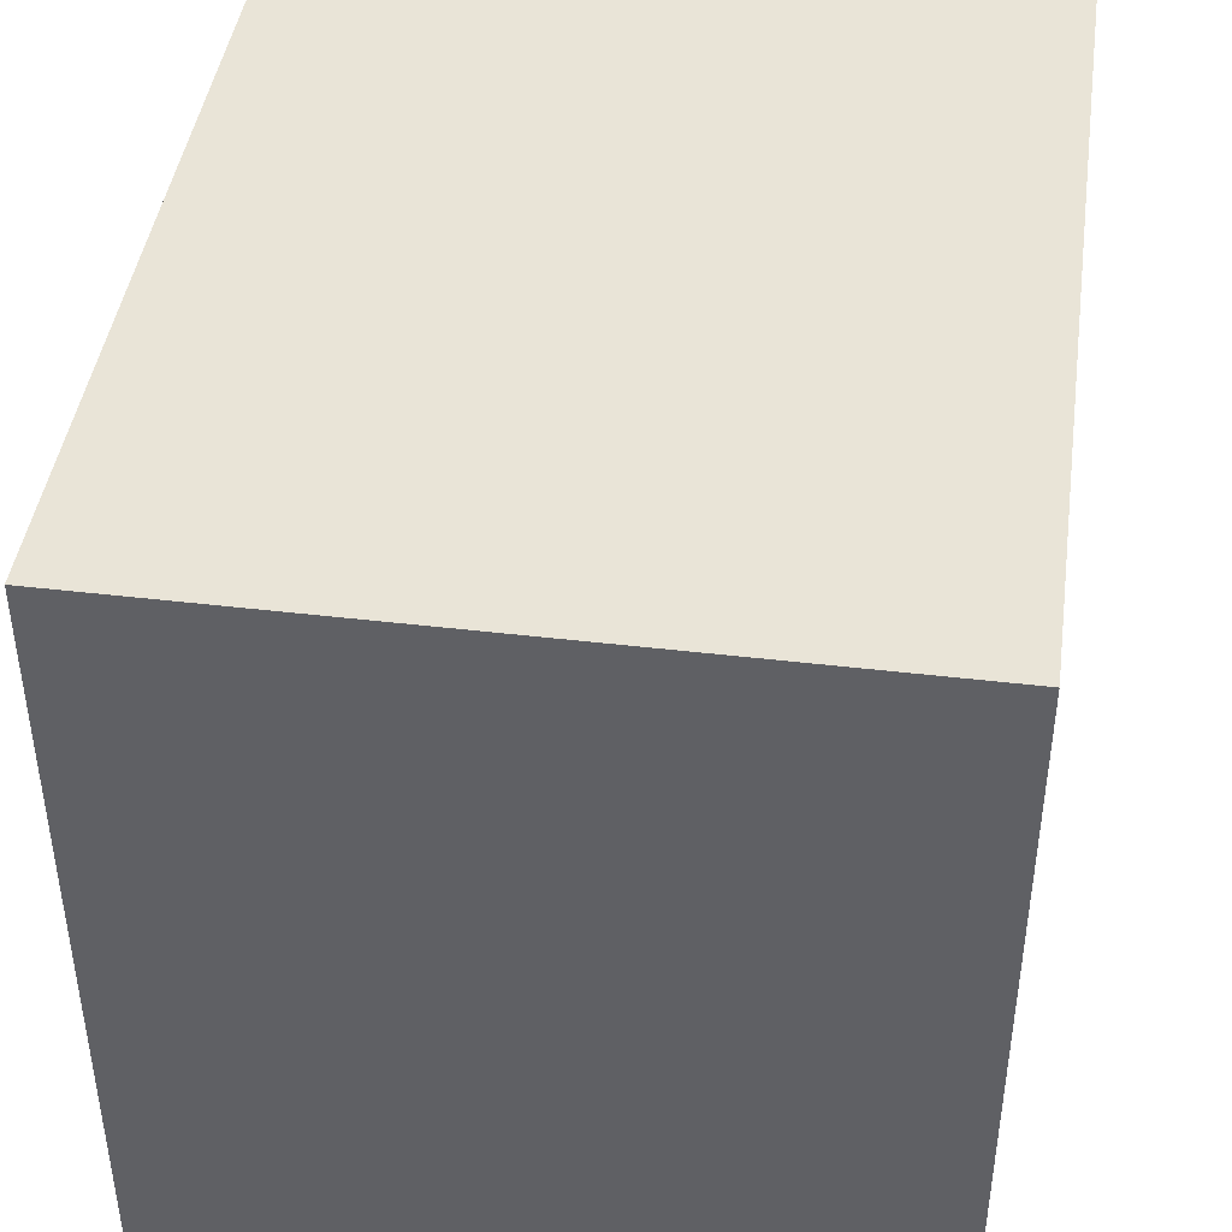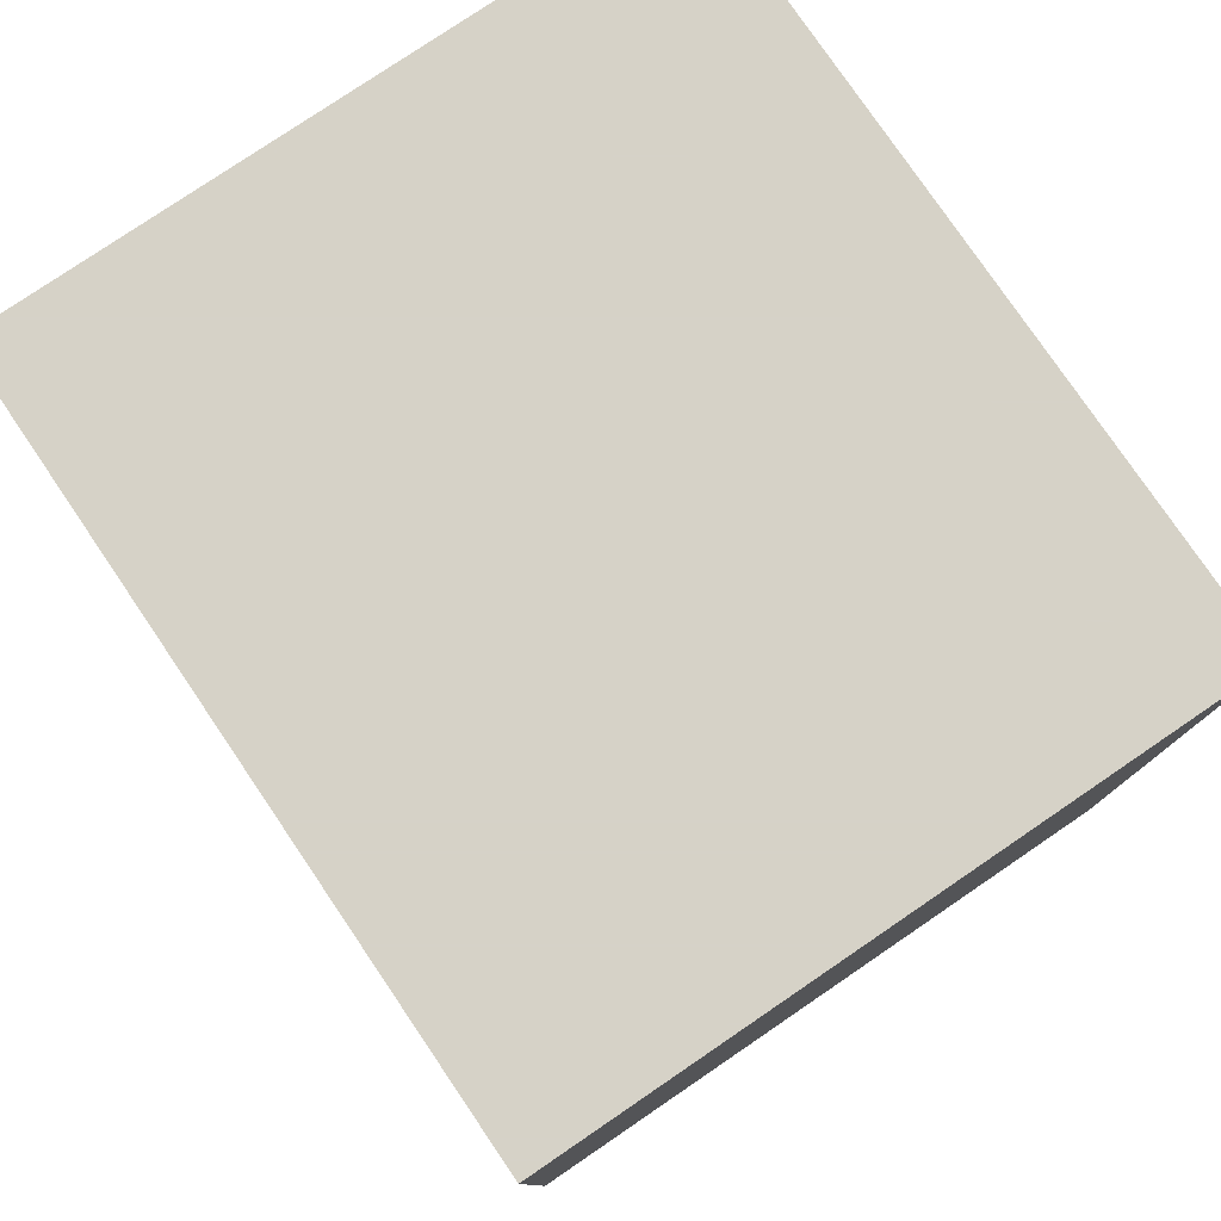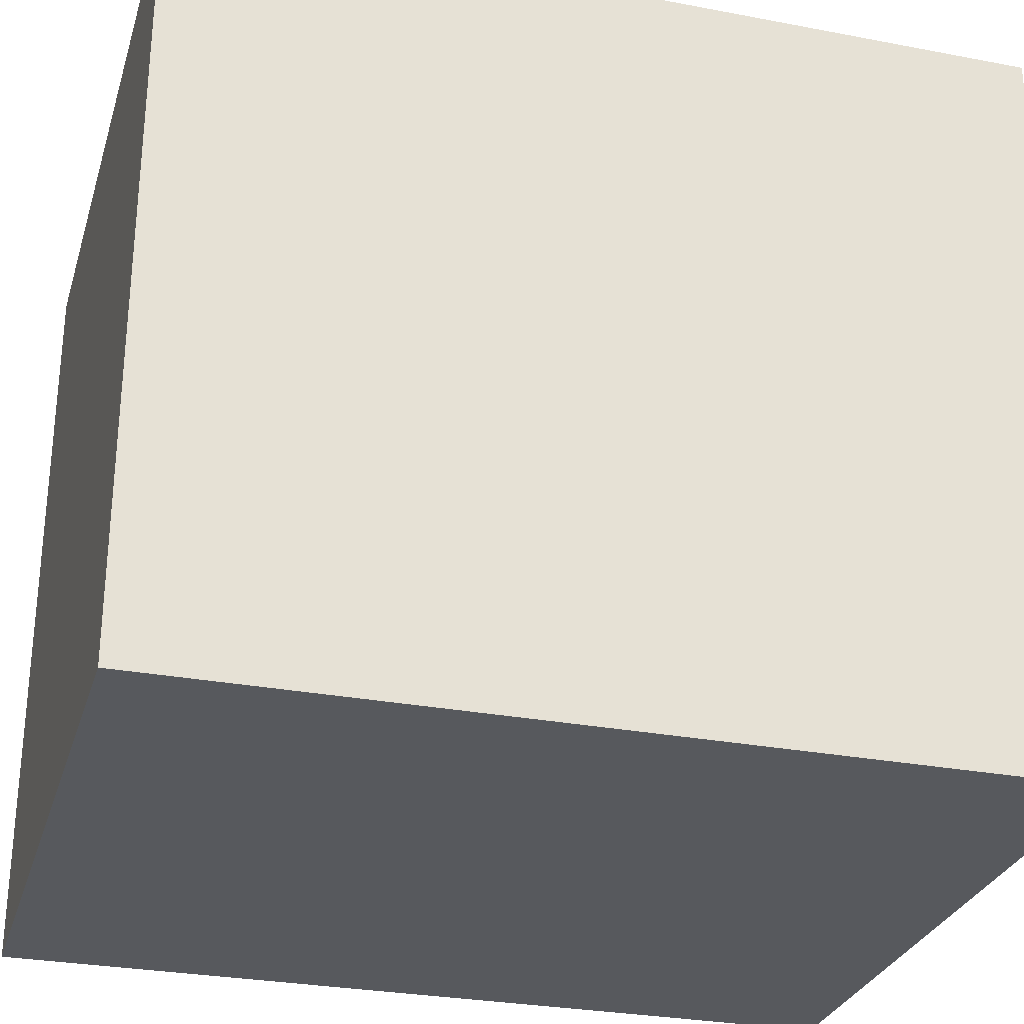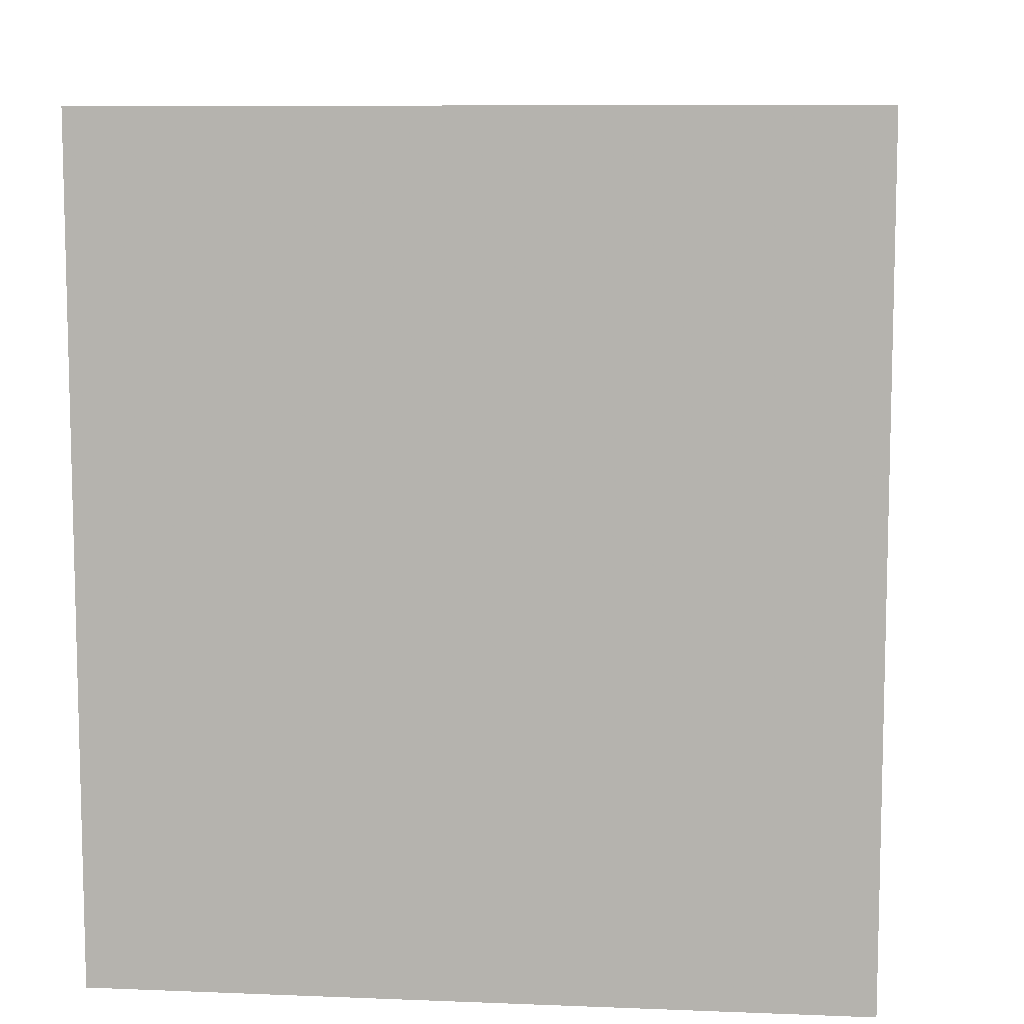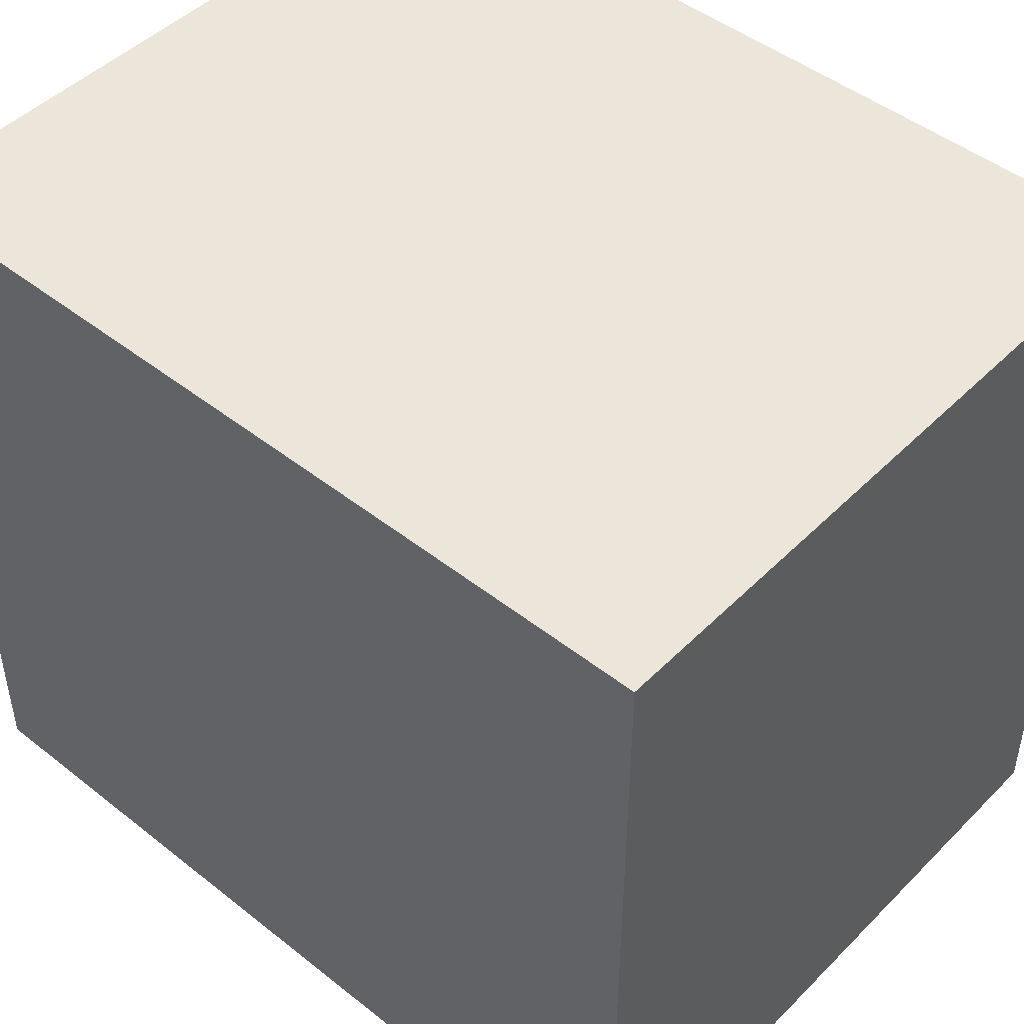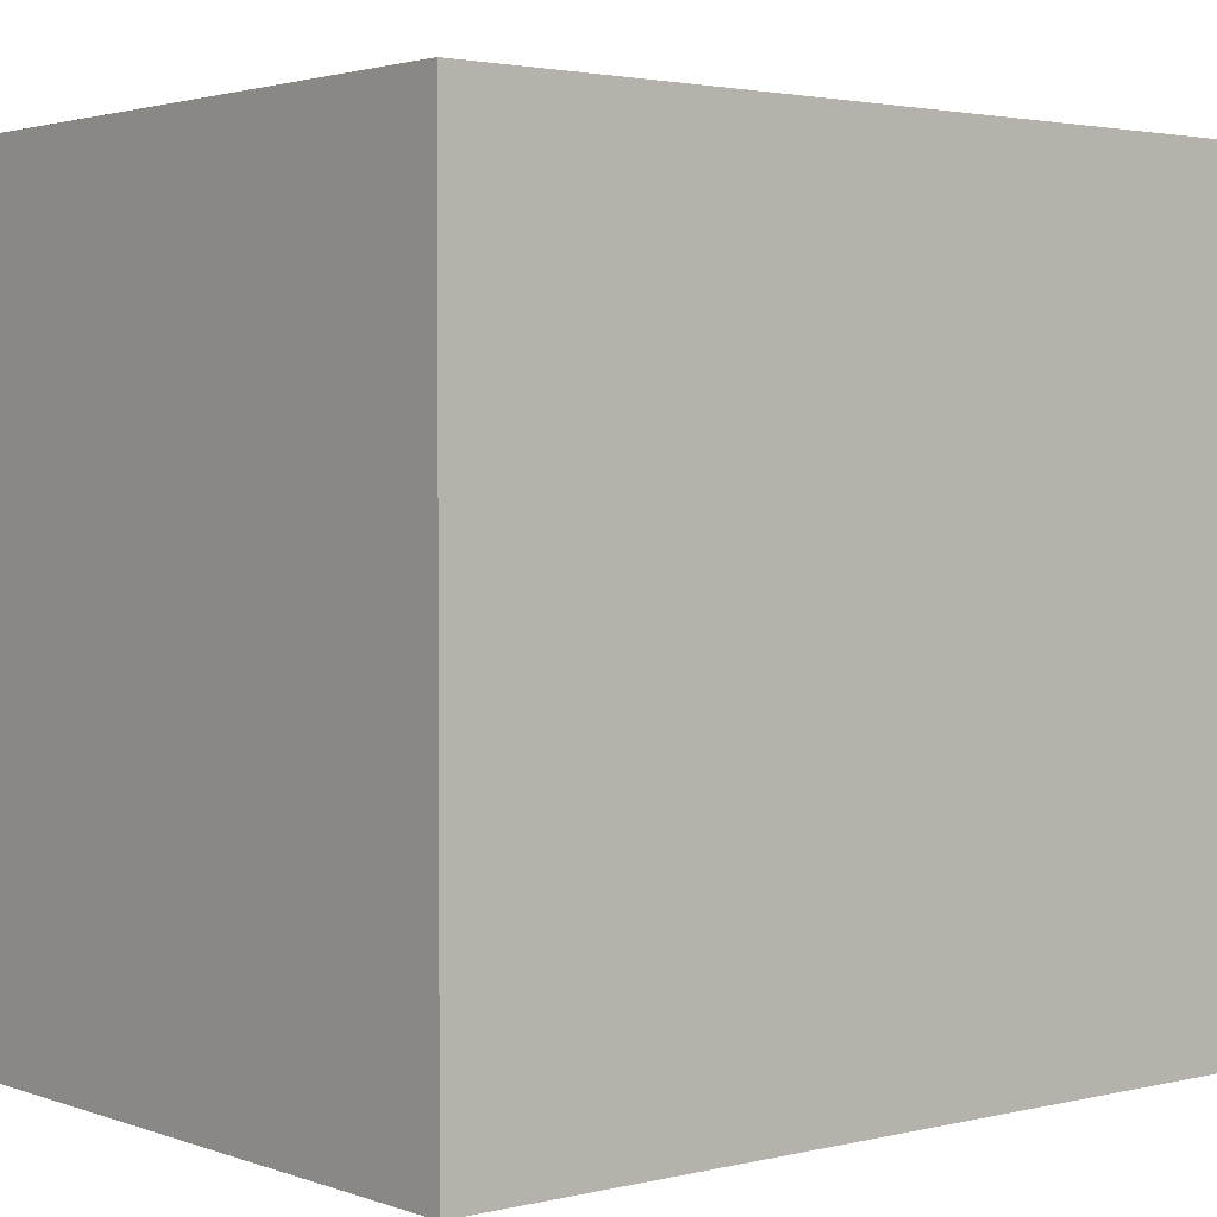
<metadata>
{"format":"obj","ext":"obj","renderer":"f3d","projection":"perspective","resolution":1024,"background":"white","views":[{"elev":43.5,"azim":8.0,"up":"+Y"},{"elev":78.5,"azim":-34.2,"up":"+Z"},{"elev":-29.1,"azim":-105.8,"up":"+Y"},{"elev":8.7,"azim":96.1,"up":"+Z"},{"elev":47.1,"azim":-48.2,"up":"+Y"},{"elev":2.5,"azim":50.5,"up":"+Y"}]}
</metadata>
<code>
v 0.04 0.0875 1.545
v 0.04 0.1775 1.545
v 0.04 0.0875 1.645
v 0.04 0.1775 1.645
v -0.04 0.0875 1.545
v -0.04 0.0875 1.645
v -0.04 0.1775 1.545
v -0.04 0.1775 1.645
f 1 2 3
f 3 2 4
f 5 1 6
f 6 1 3
f 7 5 8
f 8 5 6
f 2 7 4
f 4 7 8
f 7 2 5
f 5 2 1
f 4 8 3
f 3 8 6

</code>
